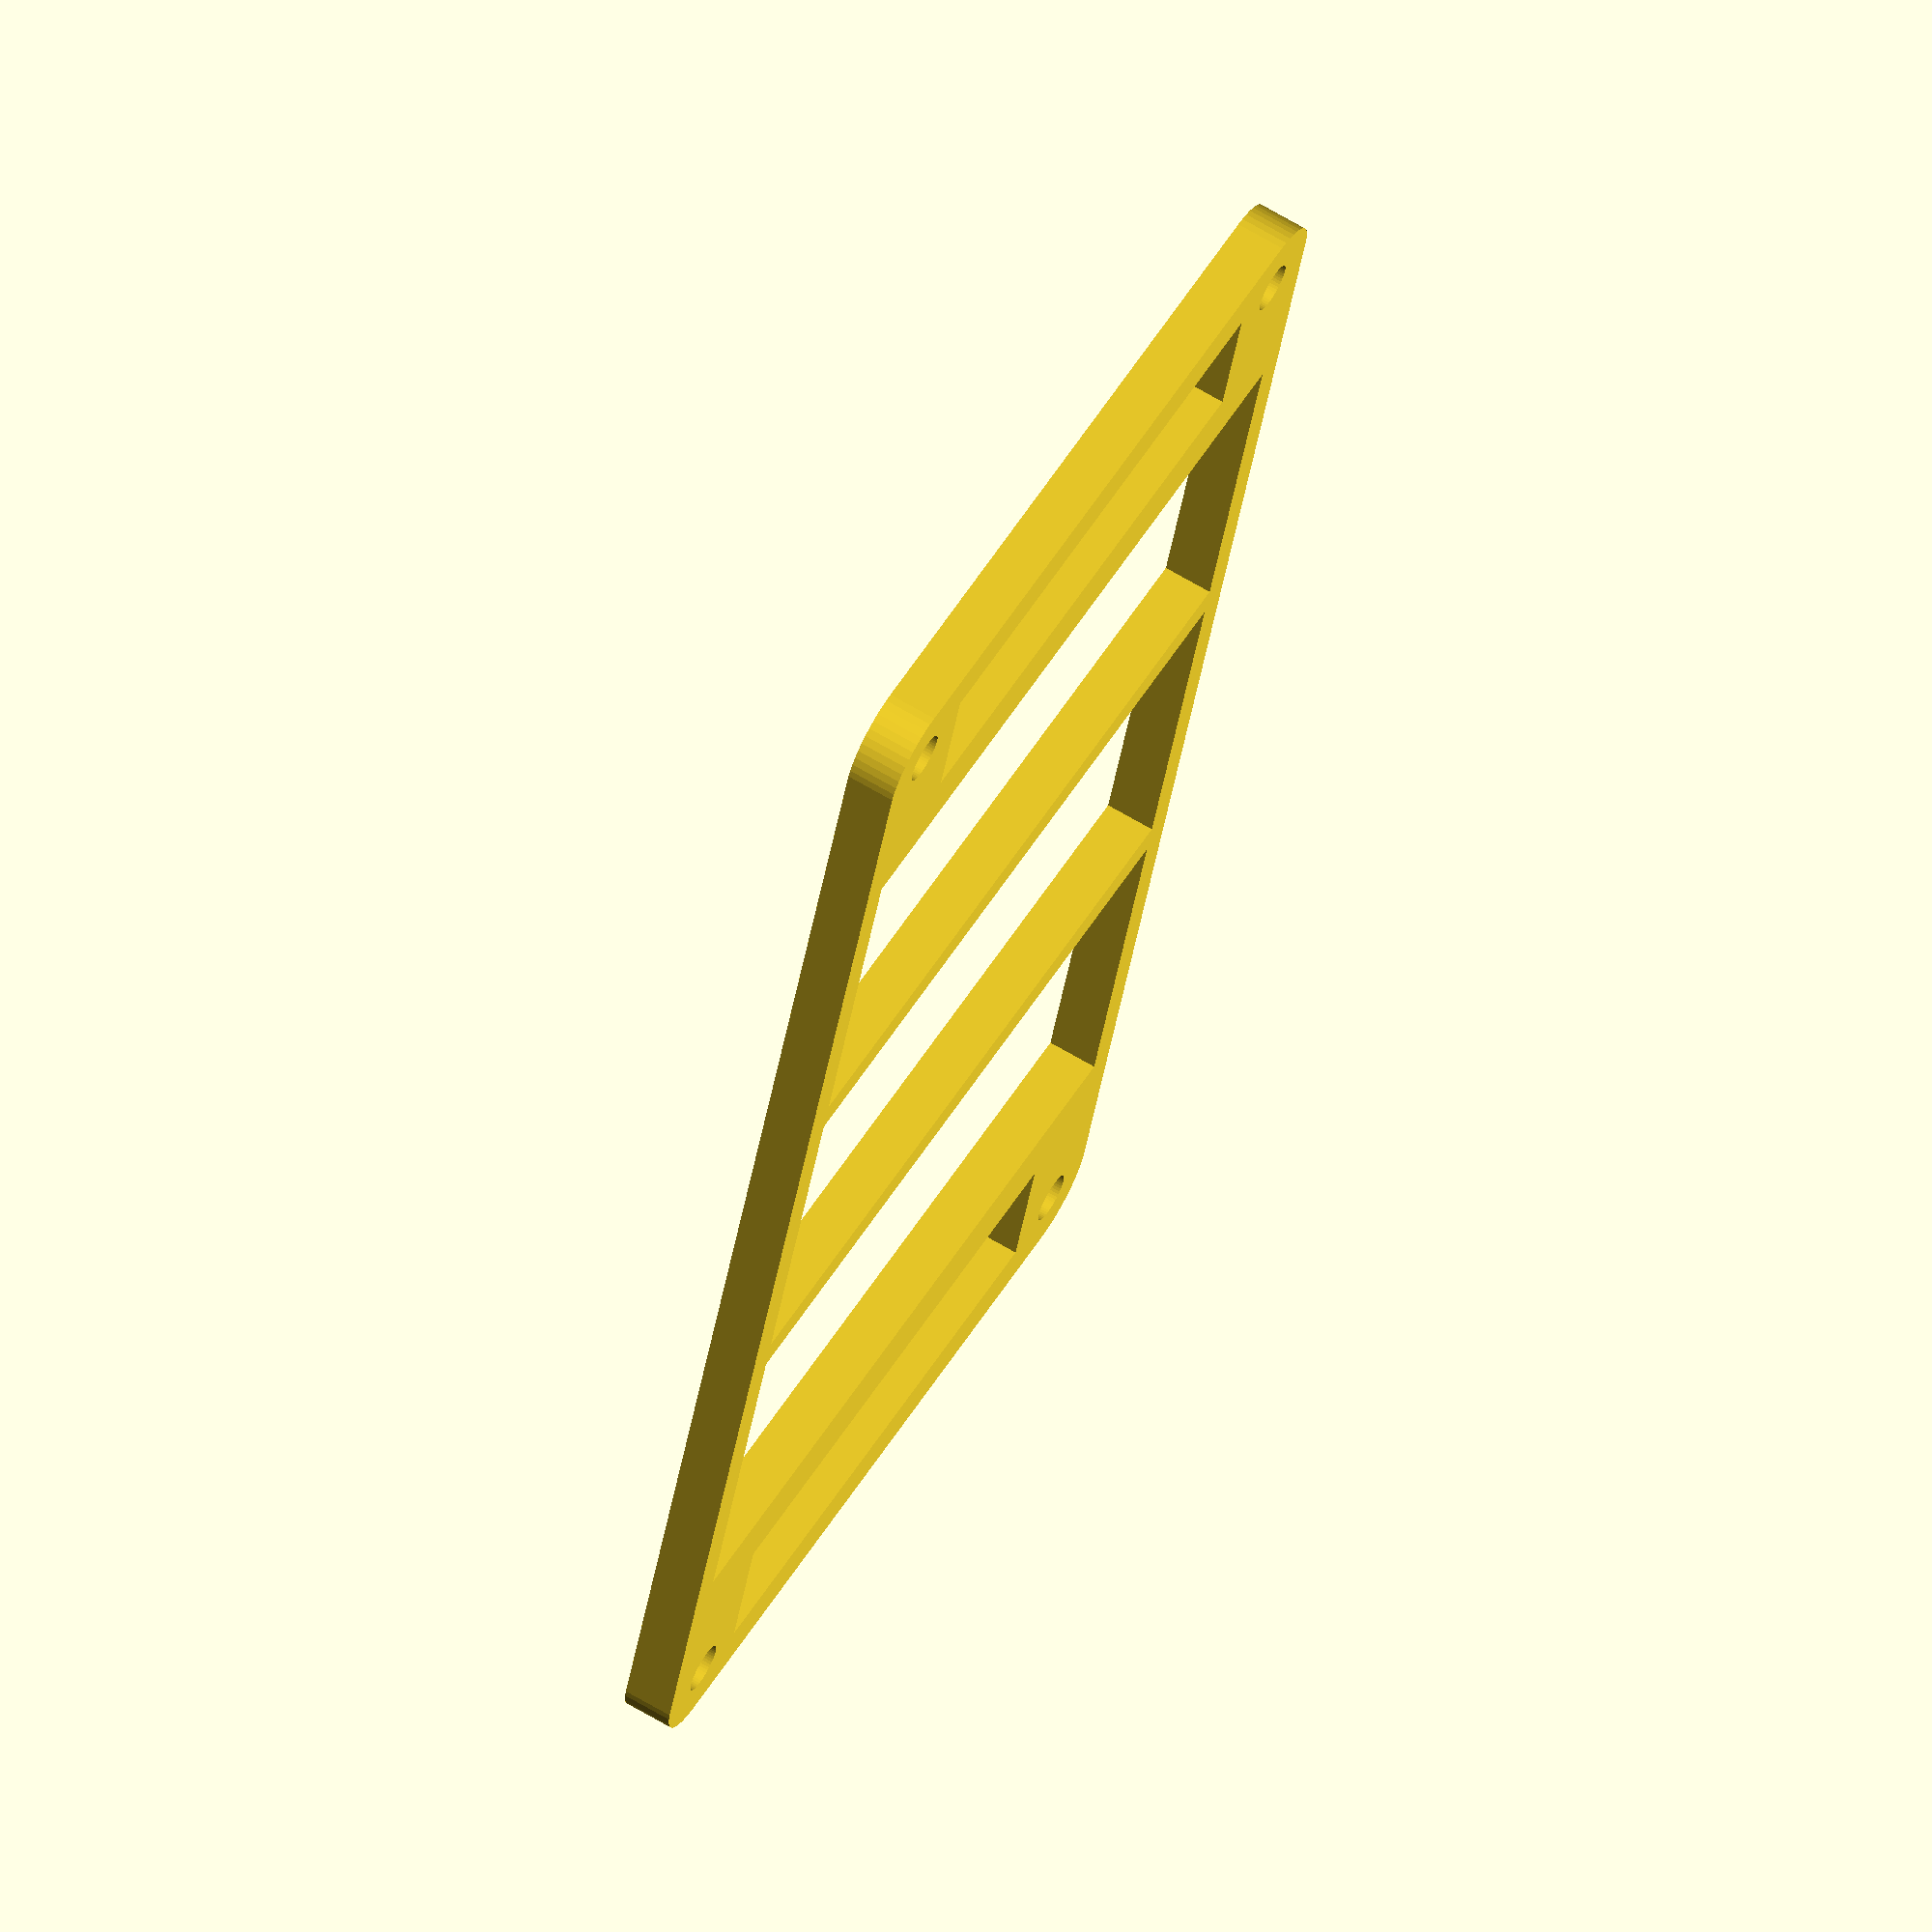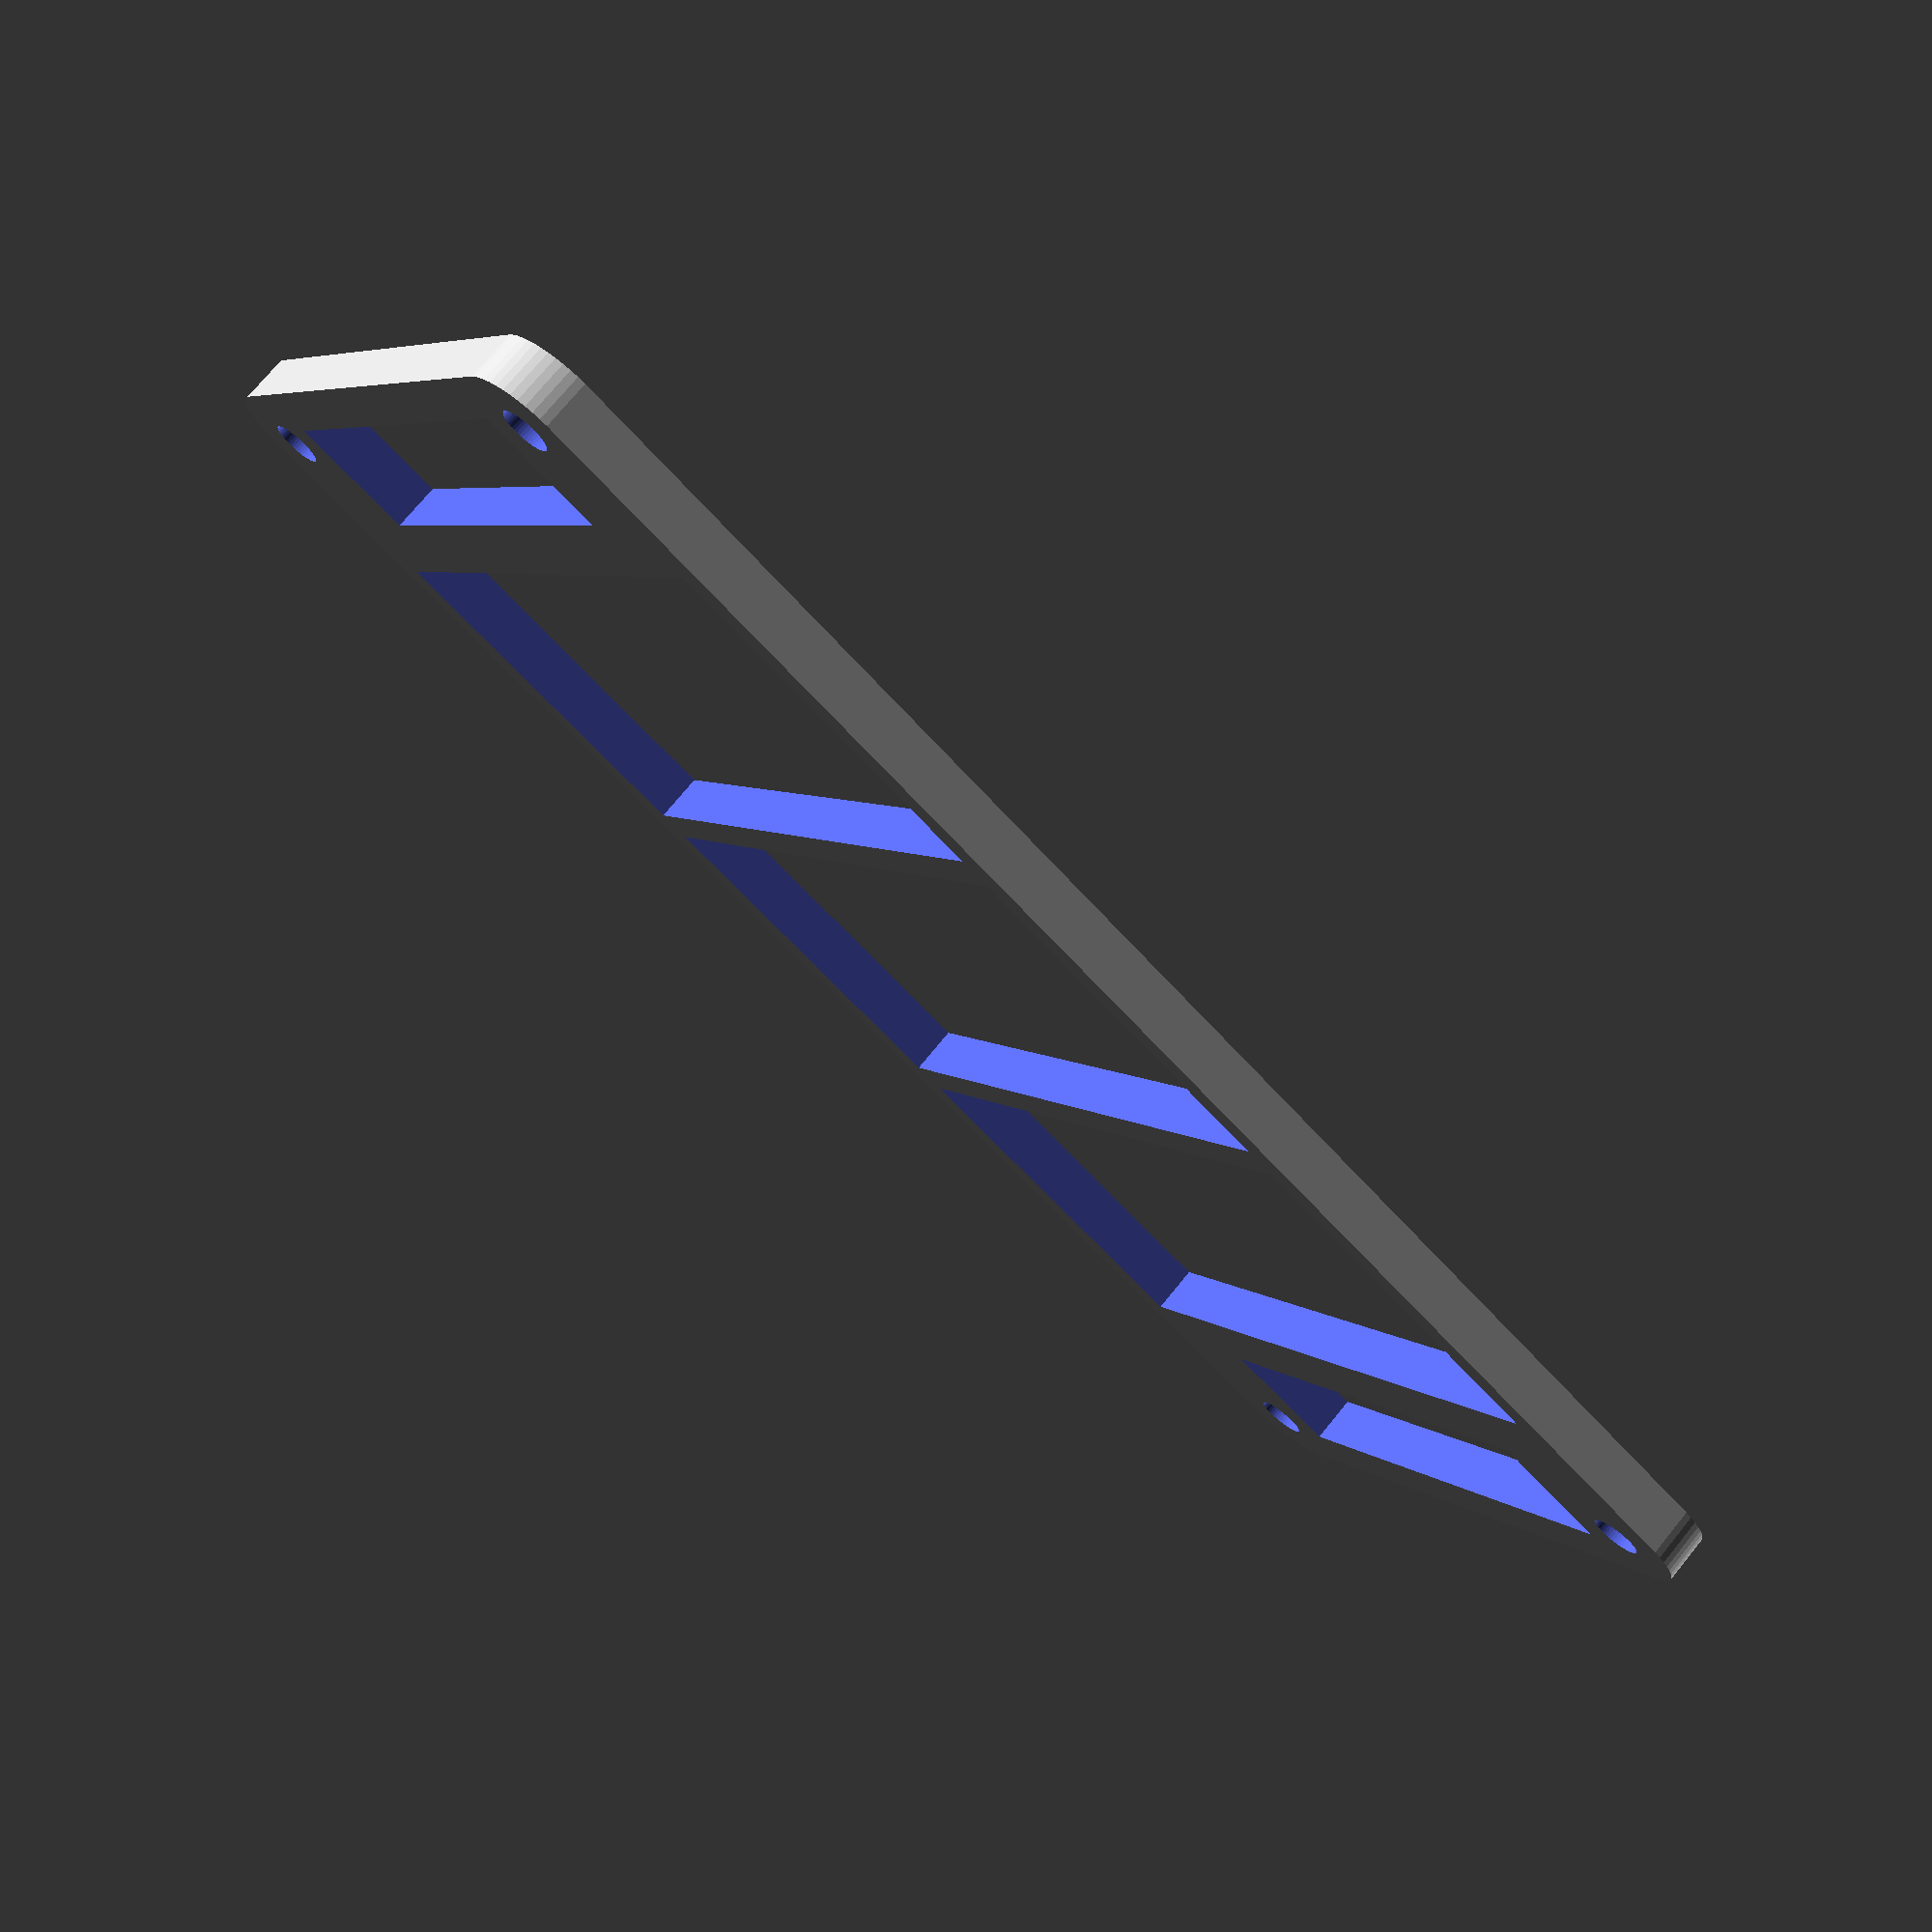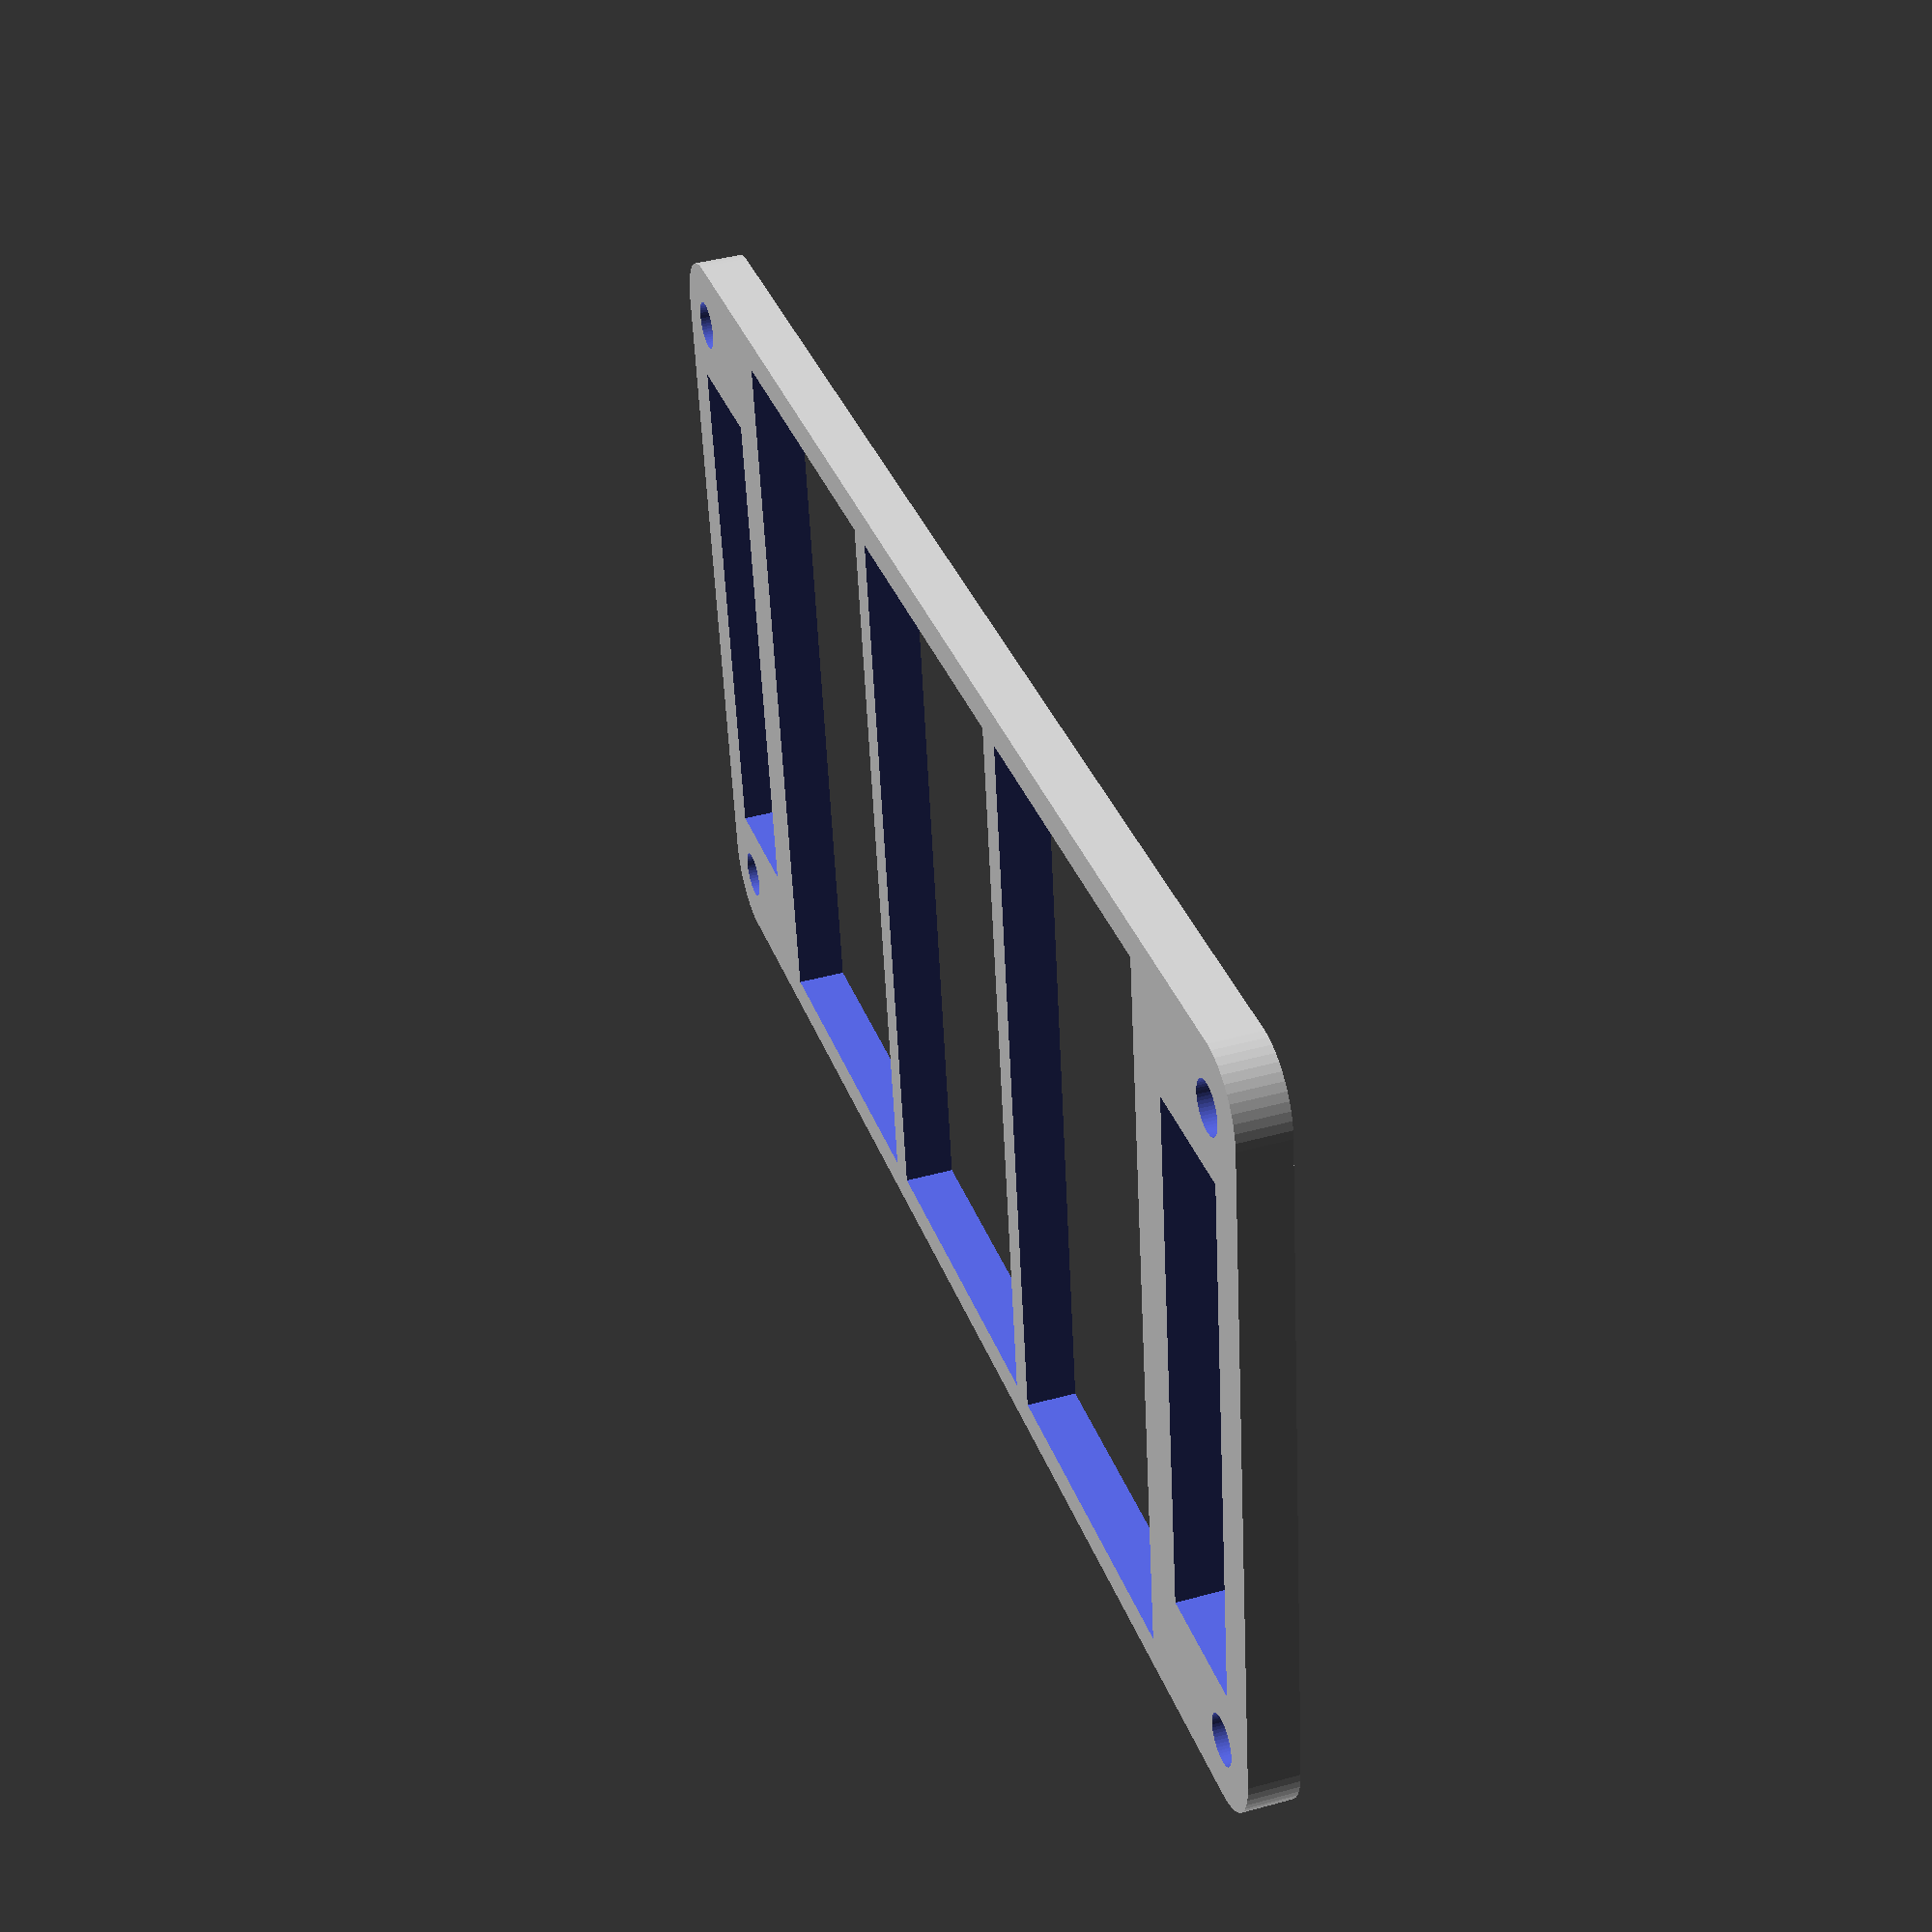
<openscad>
$fn=50;

// 92x42x3mm
//100x50
//radius 4mm

fudge=0.1;
sheetTh=3;
edgeRad=4;
sizeX = 100;
sizeY = 50;

drillX = 92;
drillY = 42;
drill  = 2.4;

//!projection()
difference(){
        minkowski(){
            cube([100-edgeRad*2,50-edgeRad*2,sheetTh-1],true);
            cylinder(h=1,r=edgeRad,center=true);
        }
        //holes
        translate([drillX/2,drillY/2,0]) cylinder(h=sheetTh+fudge,d=3,center=true);
        translate([-drillX/2,drillY/2,0]) cylinder(h=sheetTh+fudge,d=3,center=true);
        translate([drillX/2,-drillY/2,0]) cylinder(h=sheetTh+fudge,d=3,center=true);
        translate([-drillX/2,-drillY/2,0]) cylinder(h=sheetTh+fudge,d=3,center=true);
        //components
        cube([22,46,sheetTh+fudge],true);
        translate([-24,0,0])    cube([22,46,sheetTh+fudge],true);
        translate([24,0,0])     cube([22,46,sheetTh+fudge],true);
        translate([-43,0,0])    cube([8,34,sheetTh+fudge],true);
        translate([43,0,0])     cube([8,34,sheetTh+fudge],true);
    }

</openscad>
<views>
elev=112.1 azim=106.2 roll=239.4 proj=o view=solid
elev=106.1 azim=148.4 roll=320.8 proj=p view=solid
elev=137.7 azim=351.4 roll=108.2 proj=p view=wireframe
</views>
